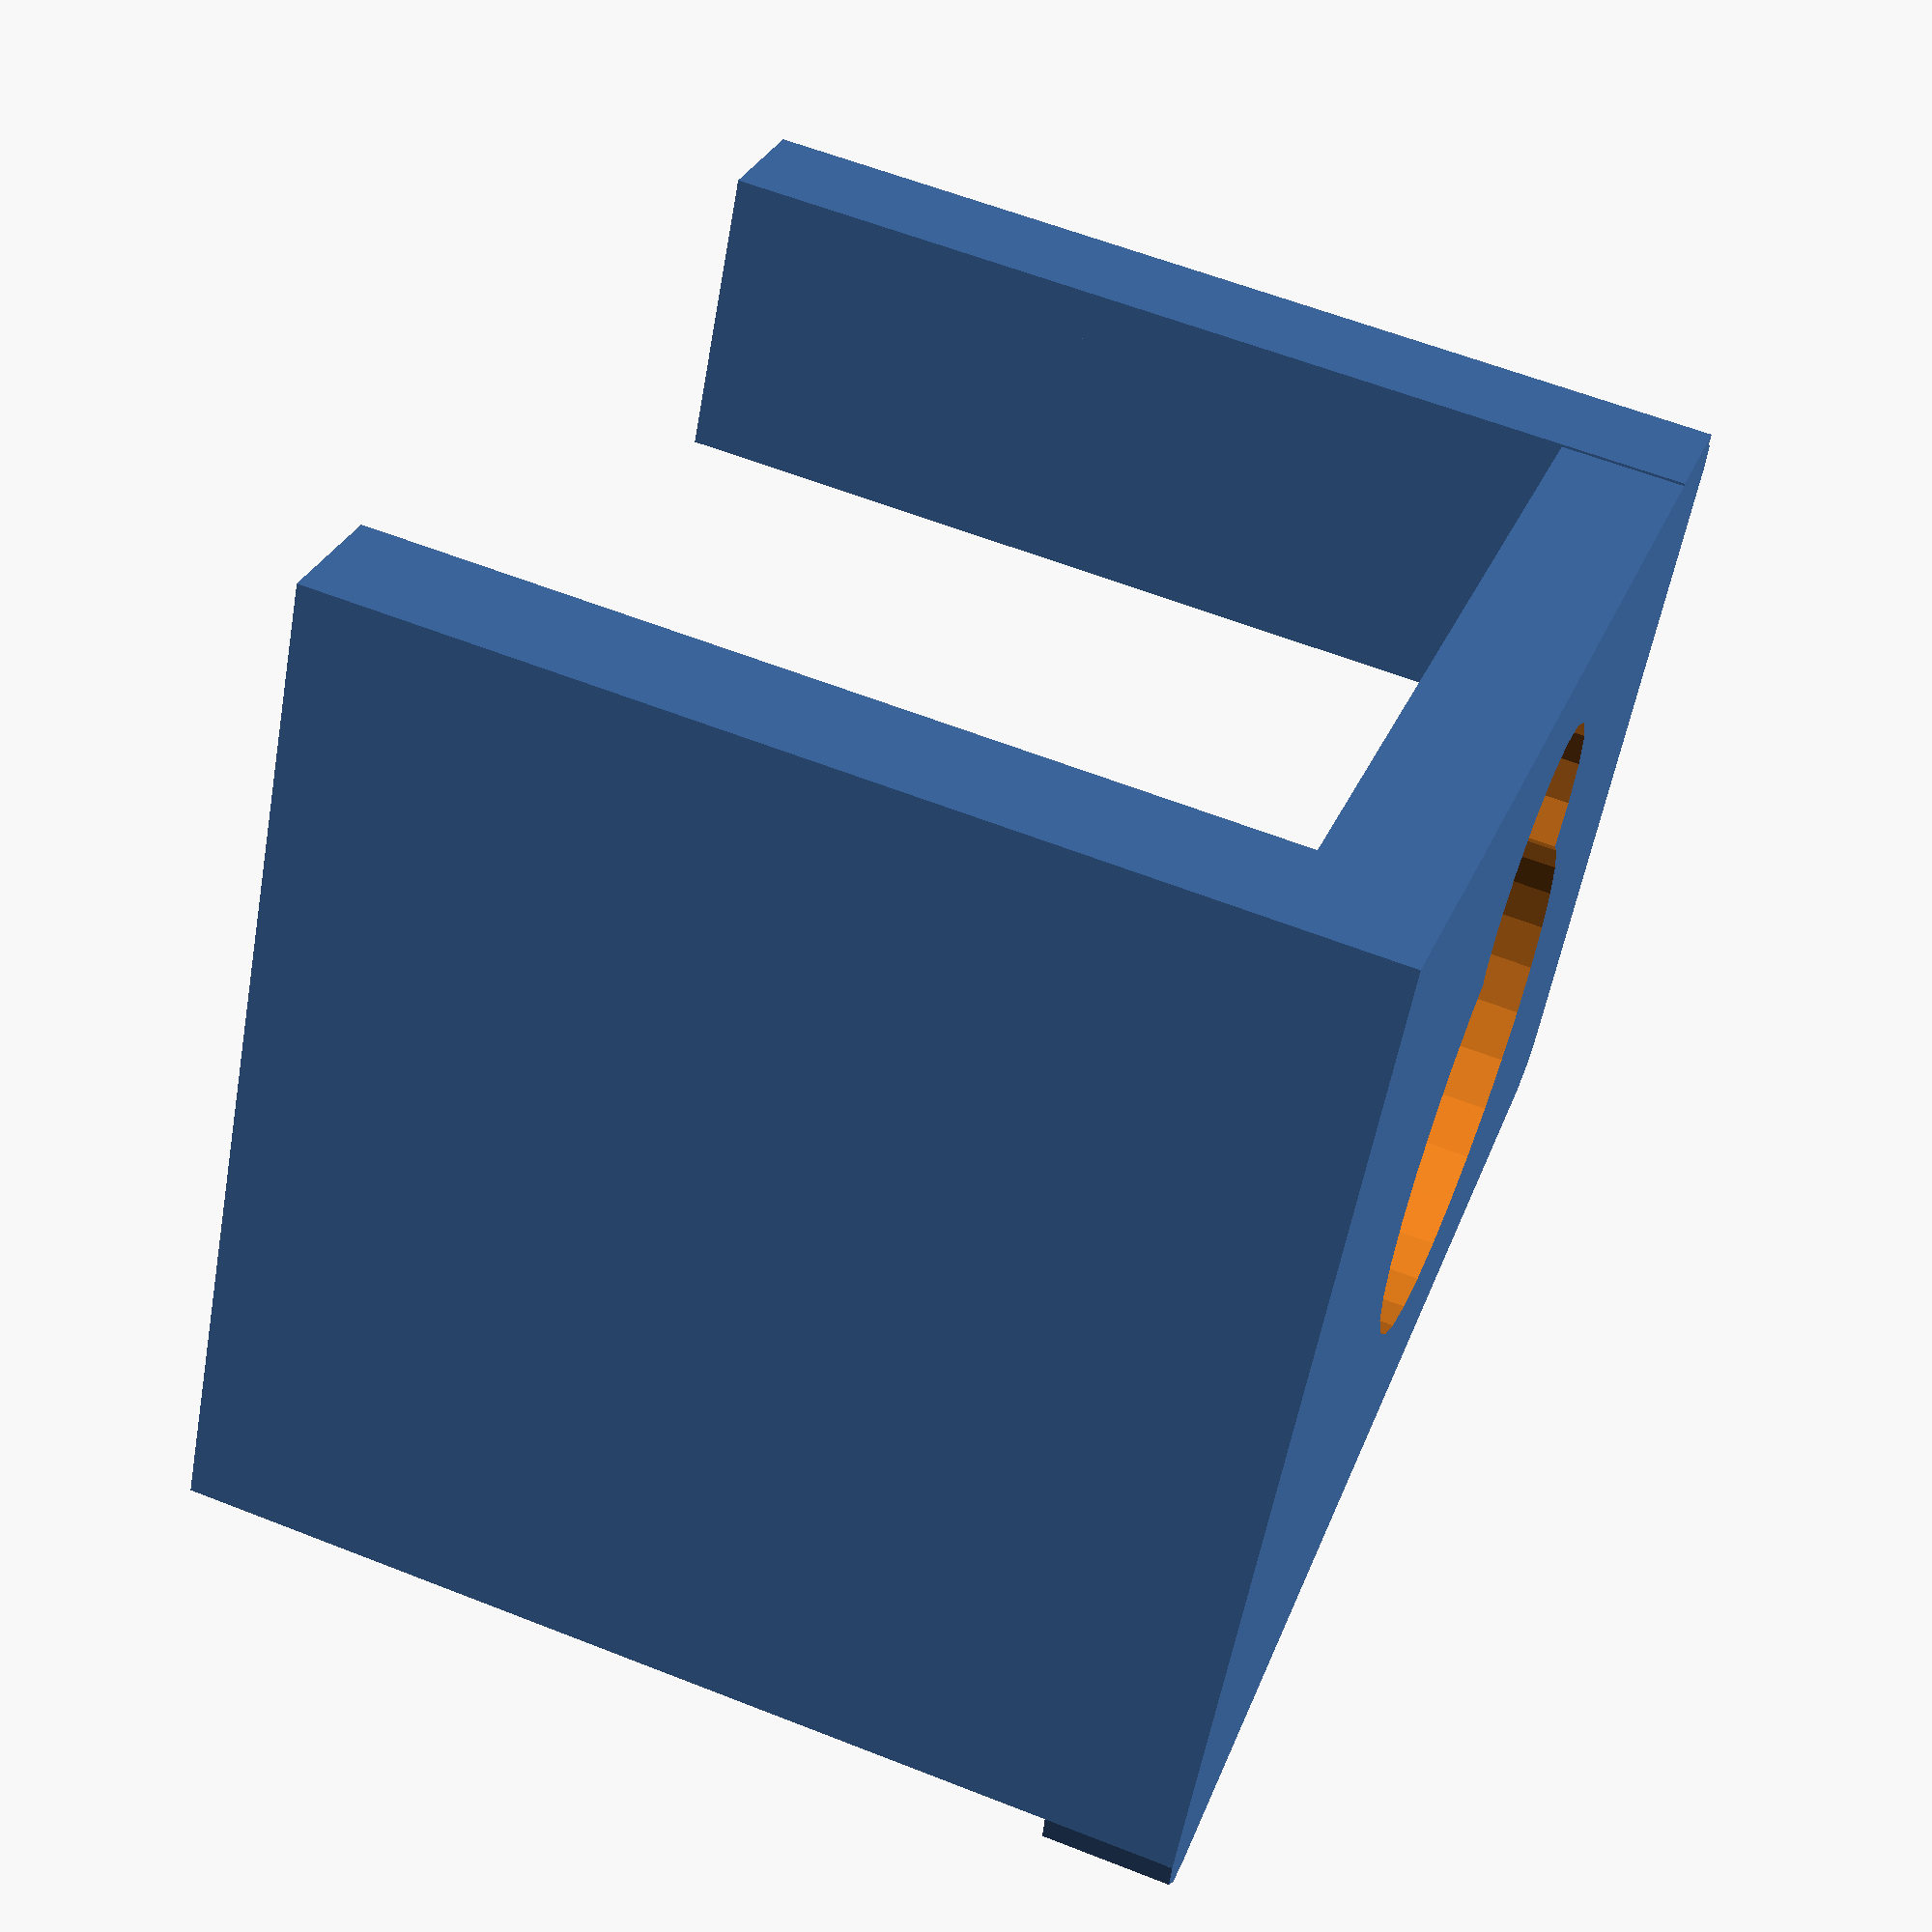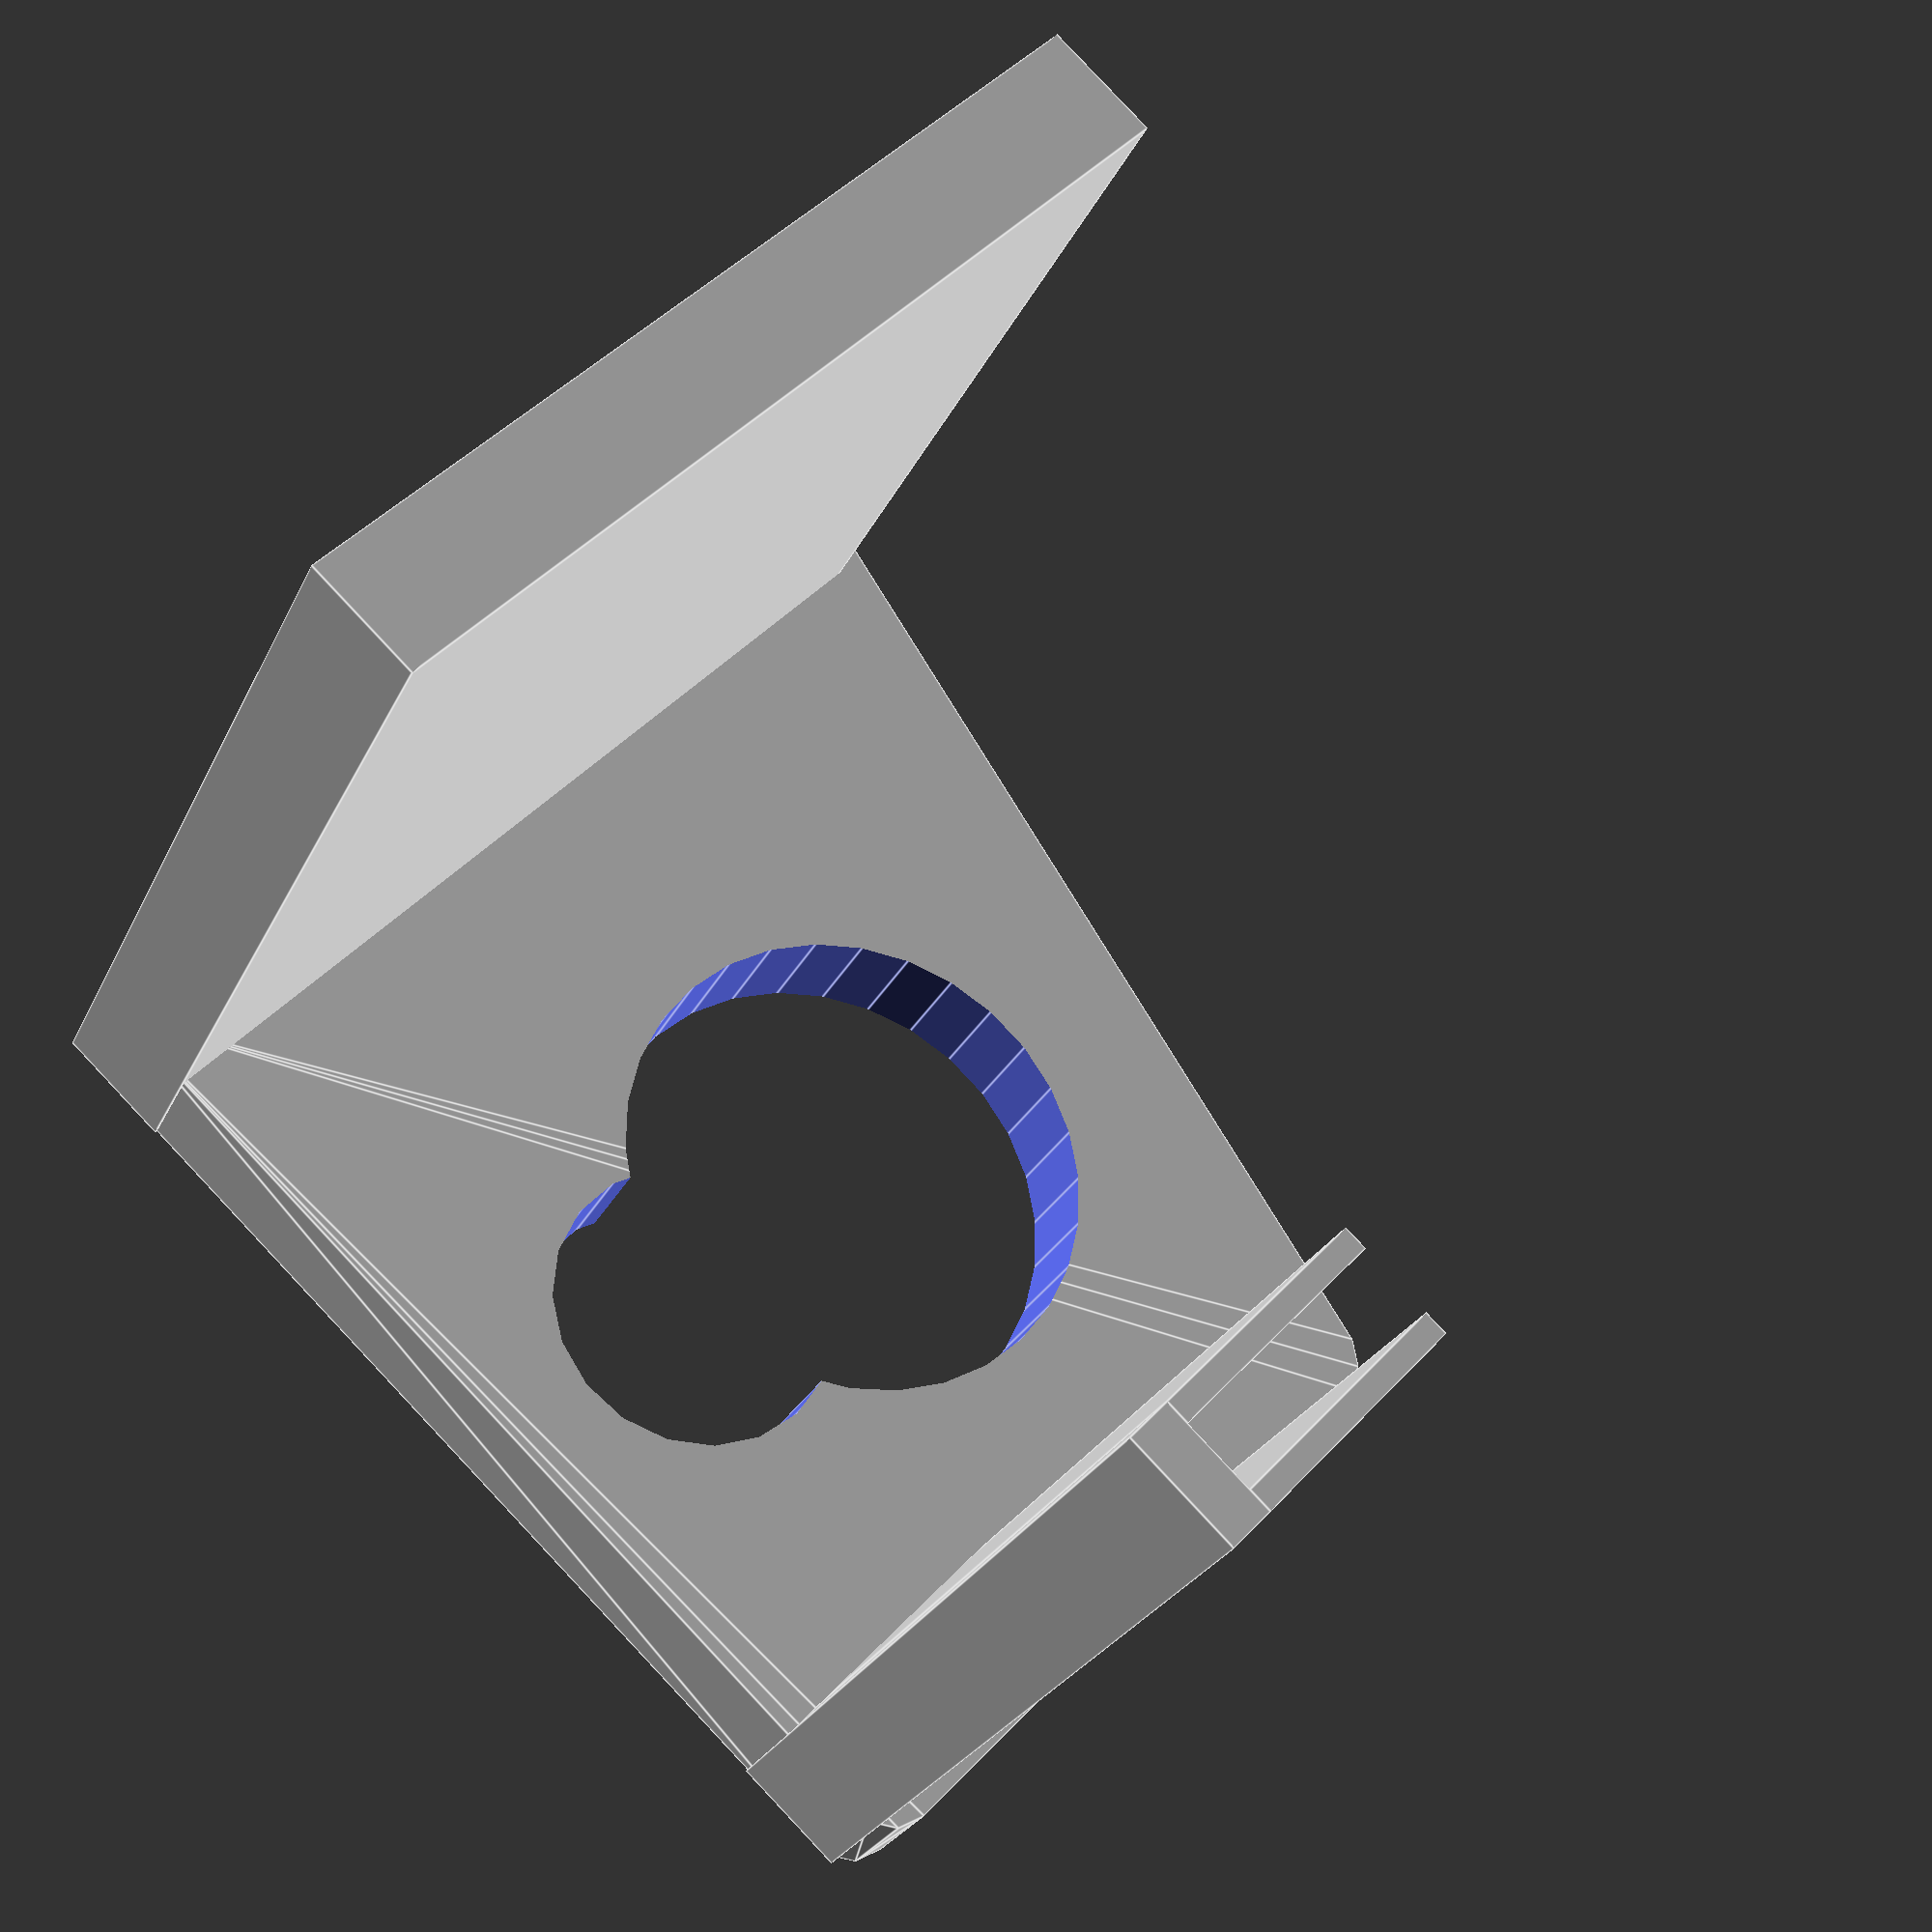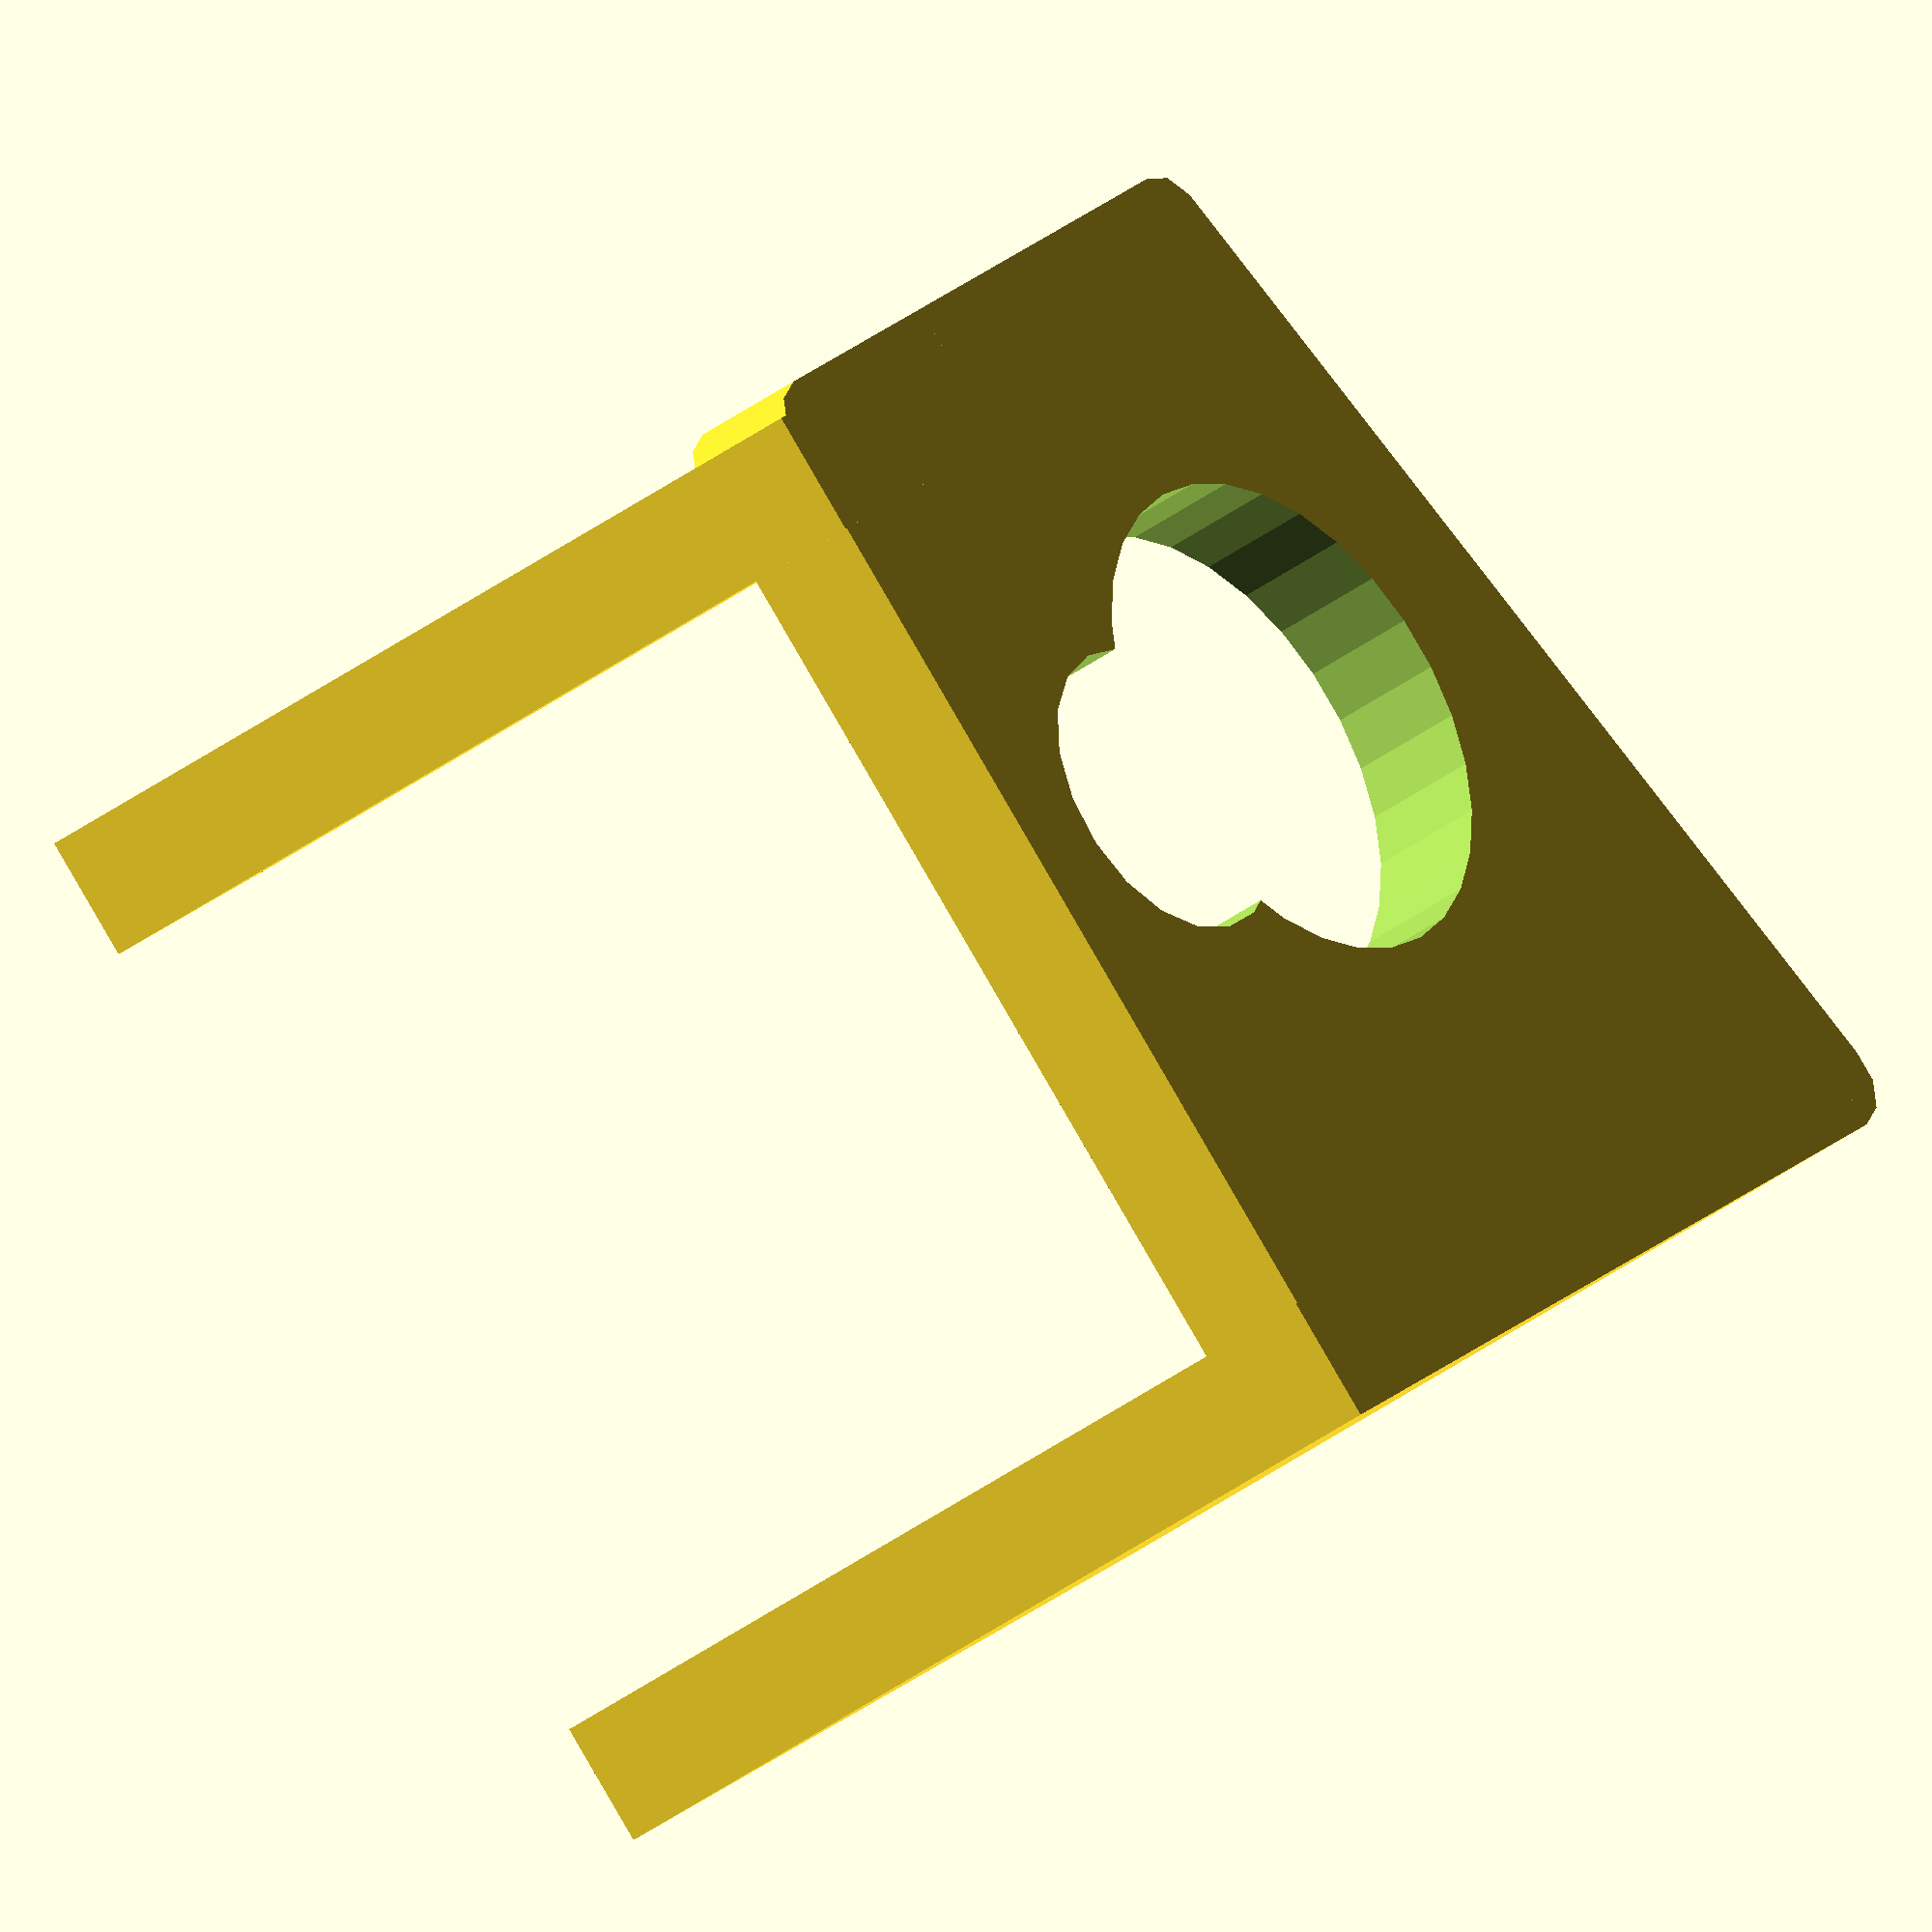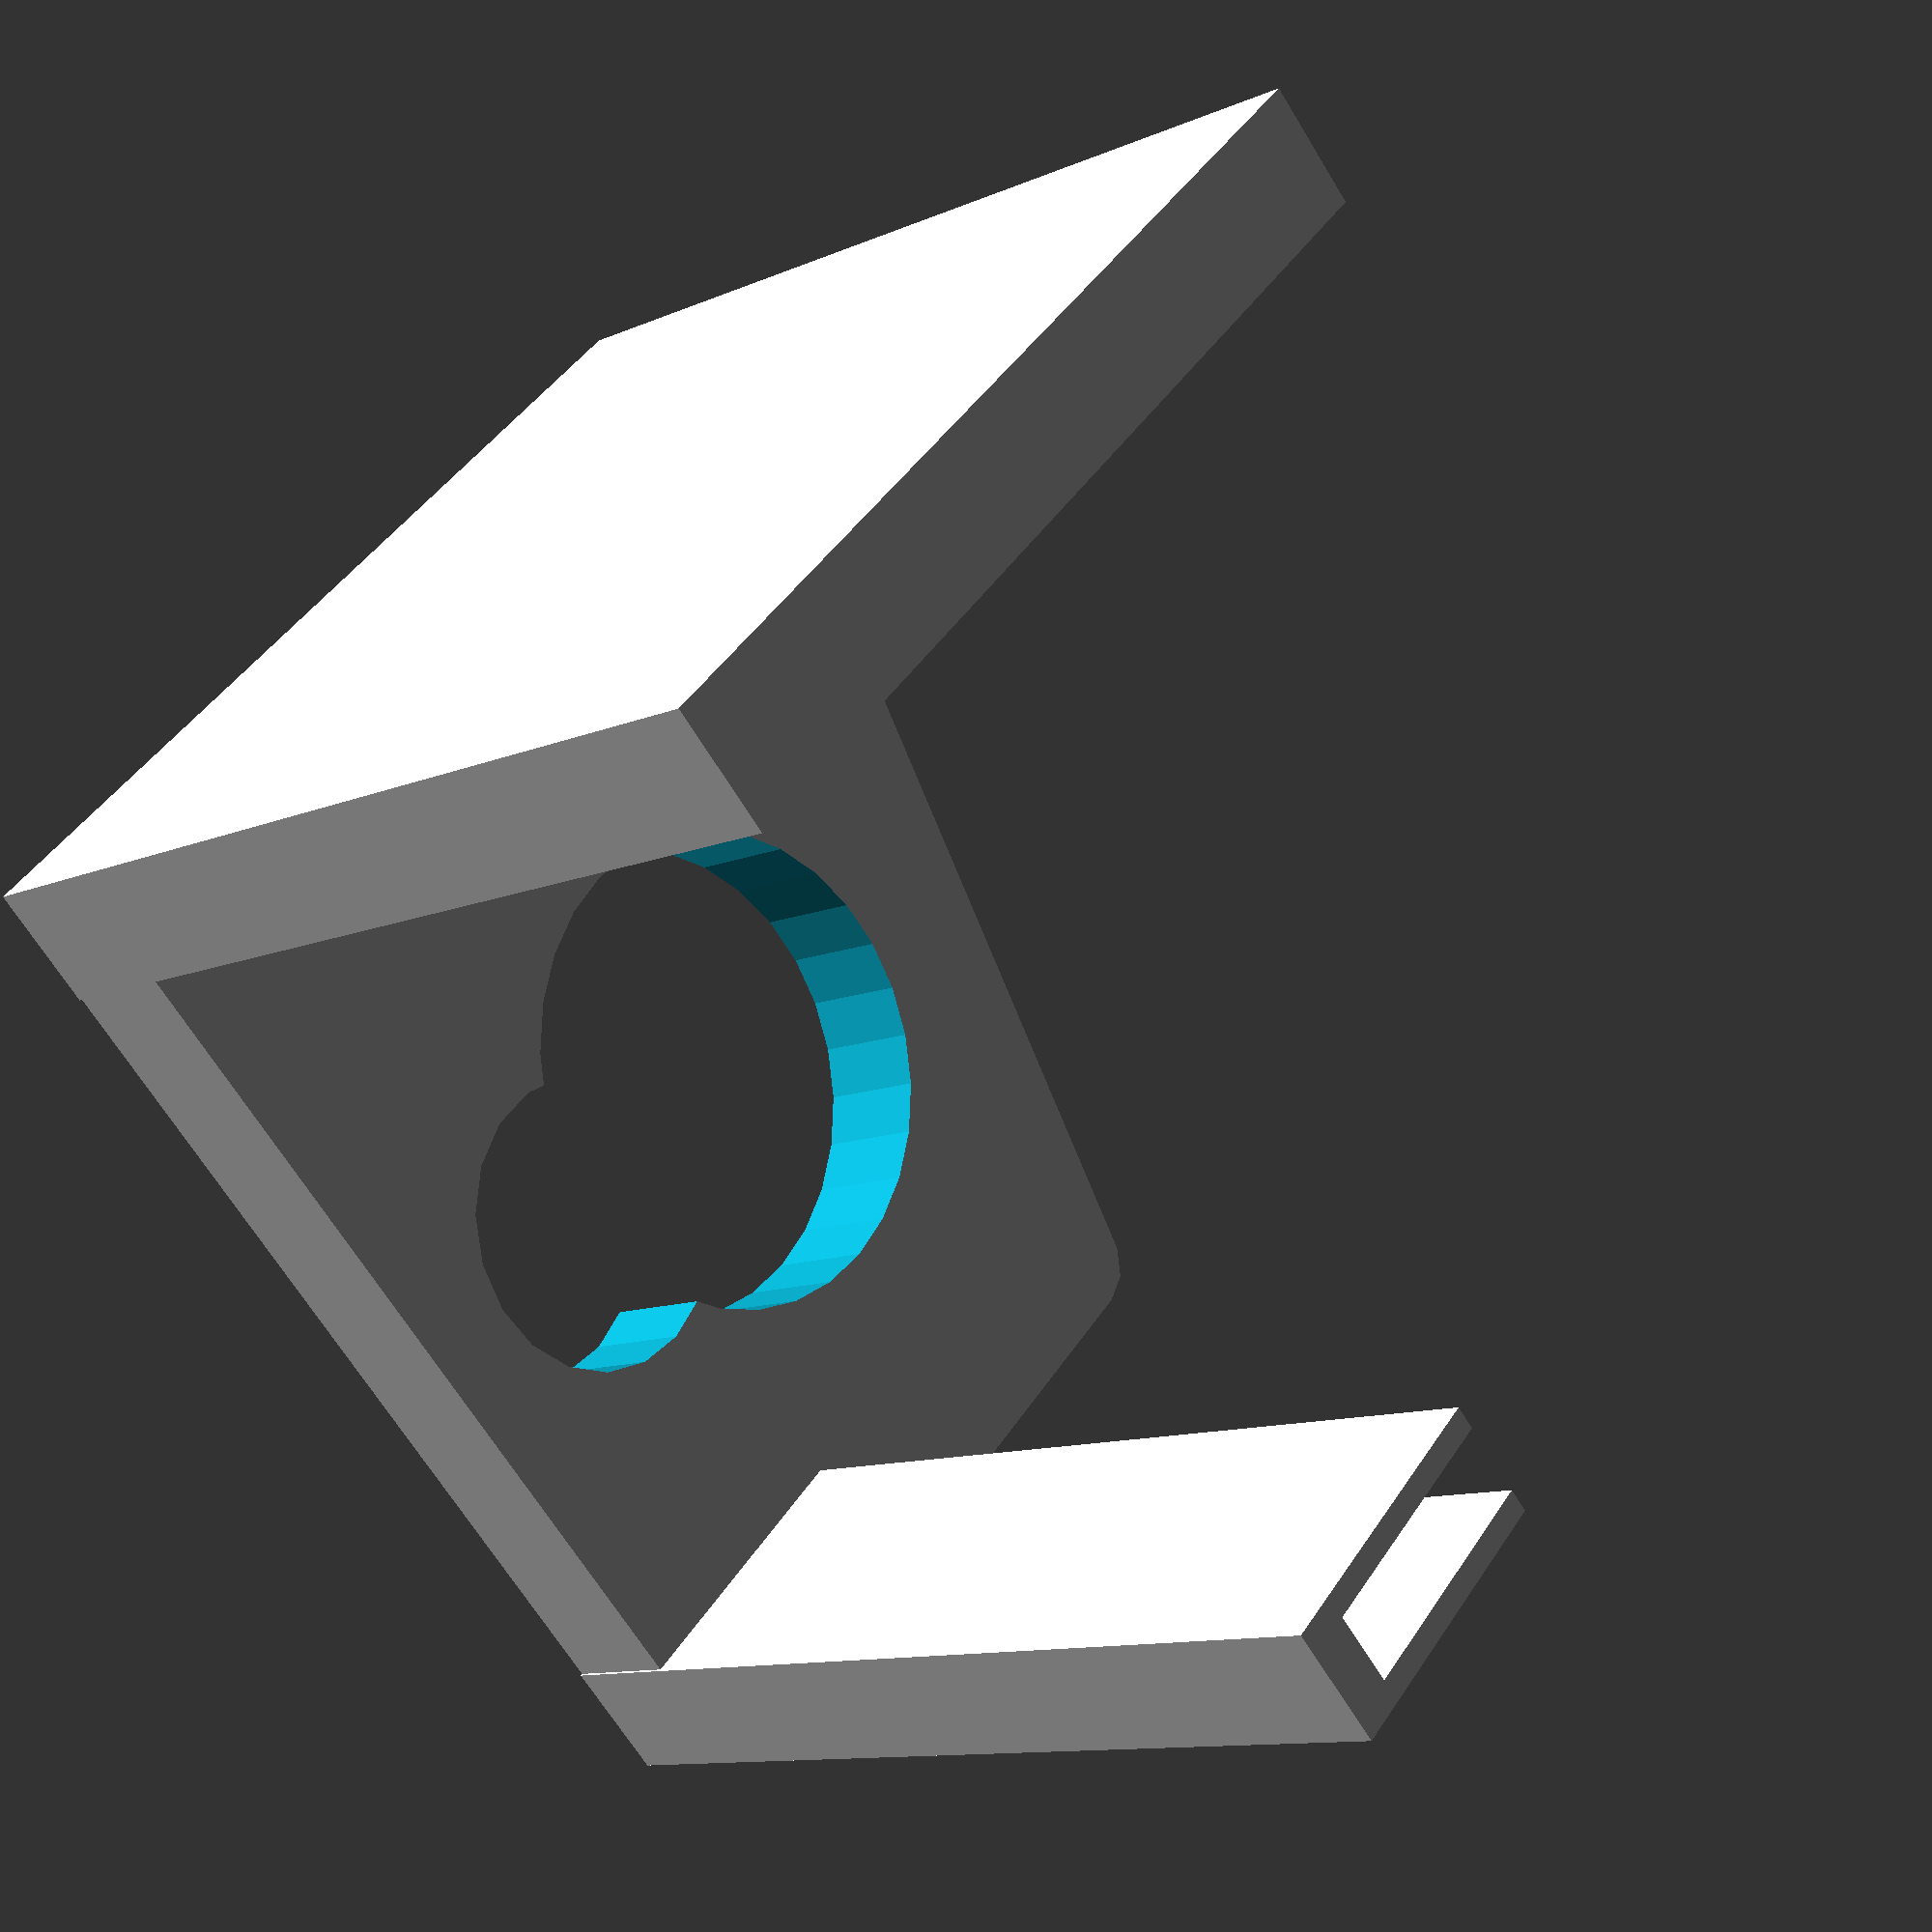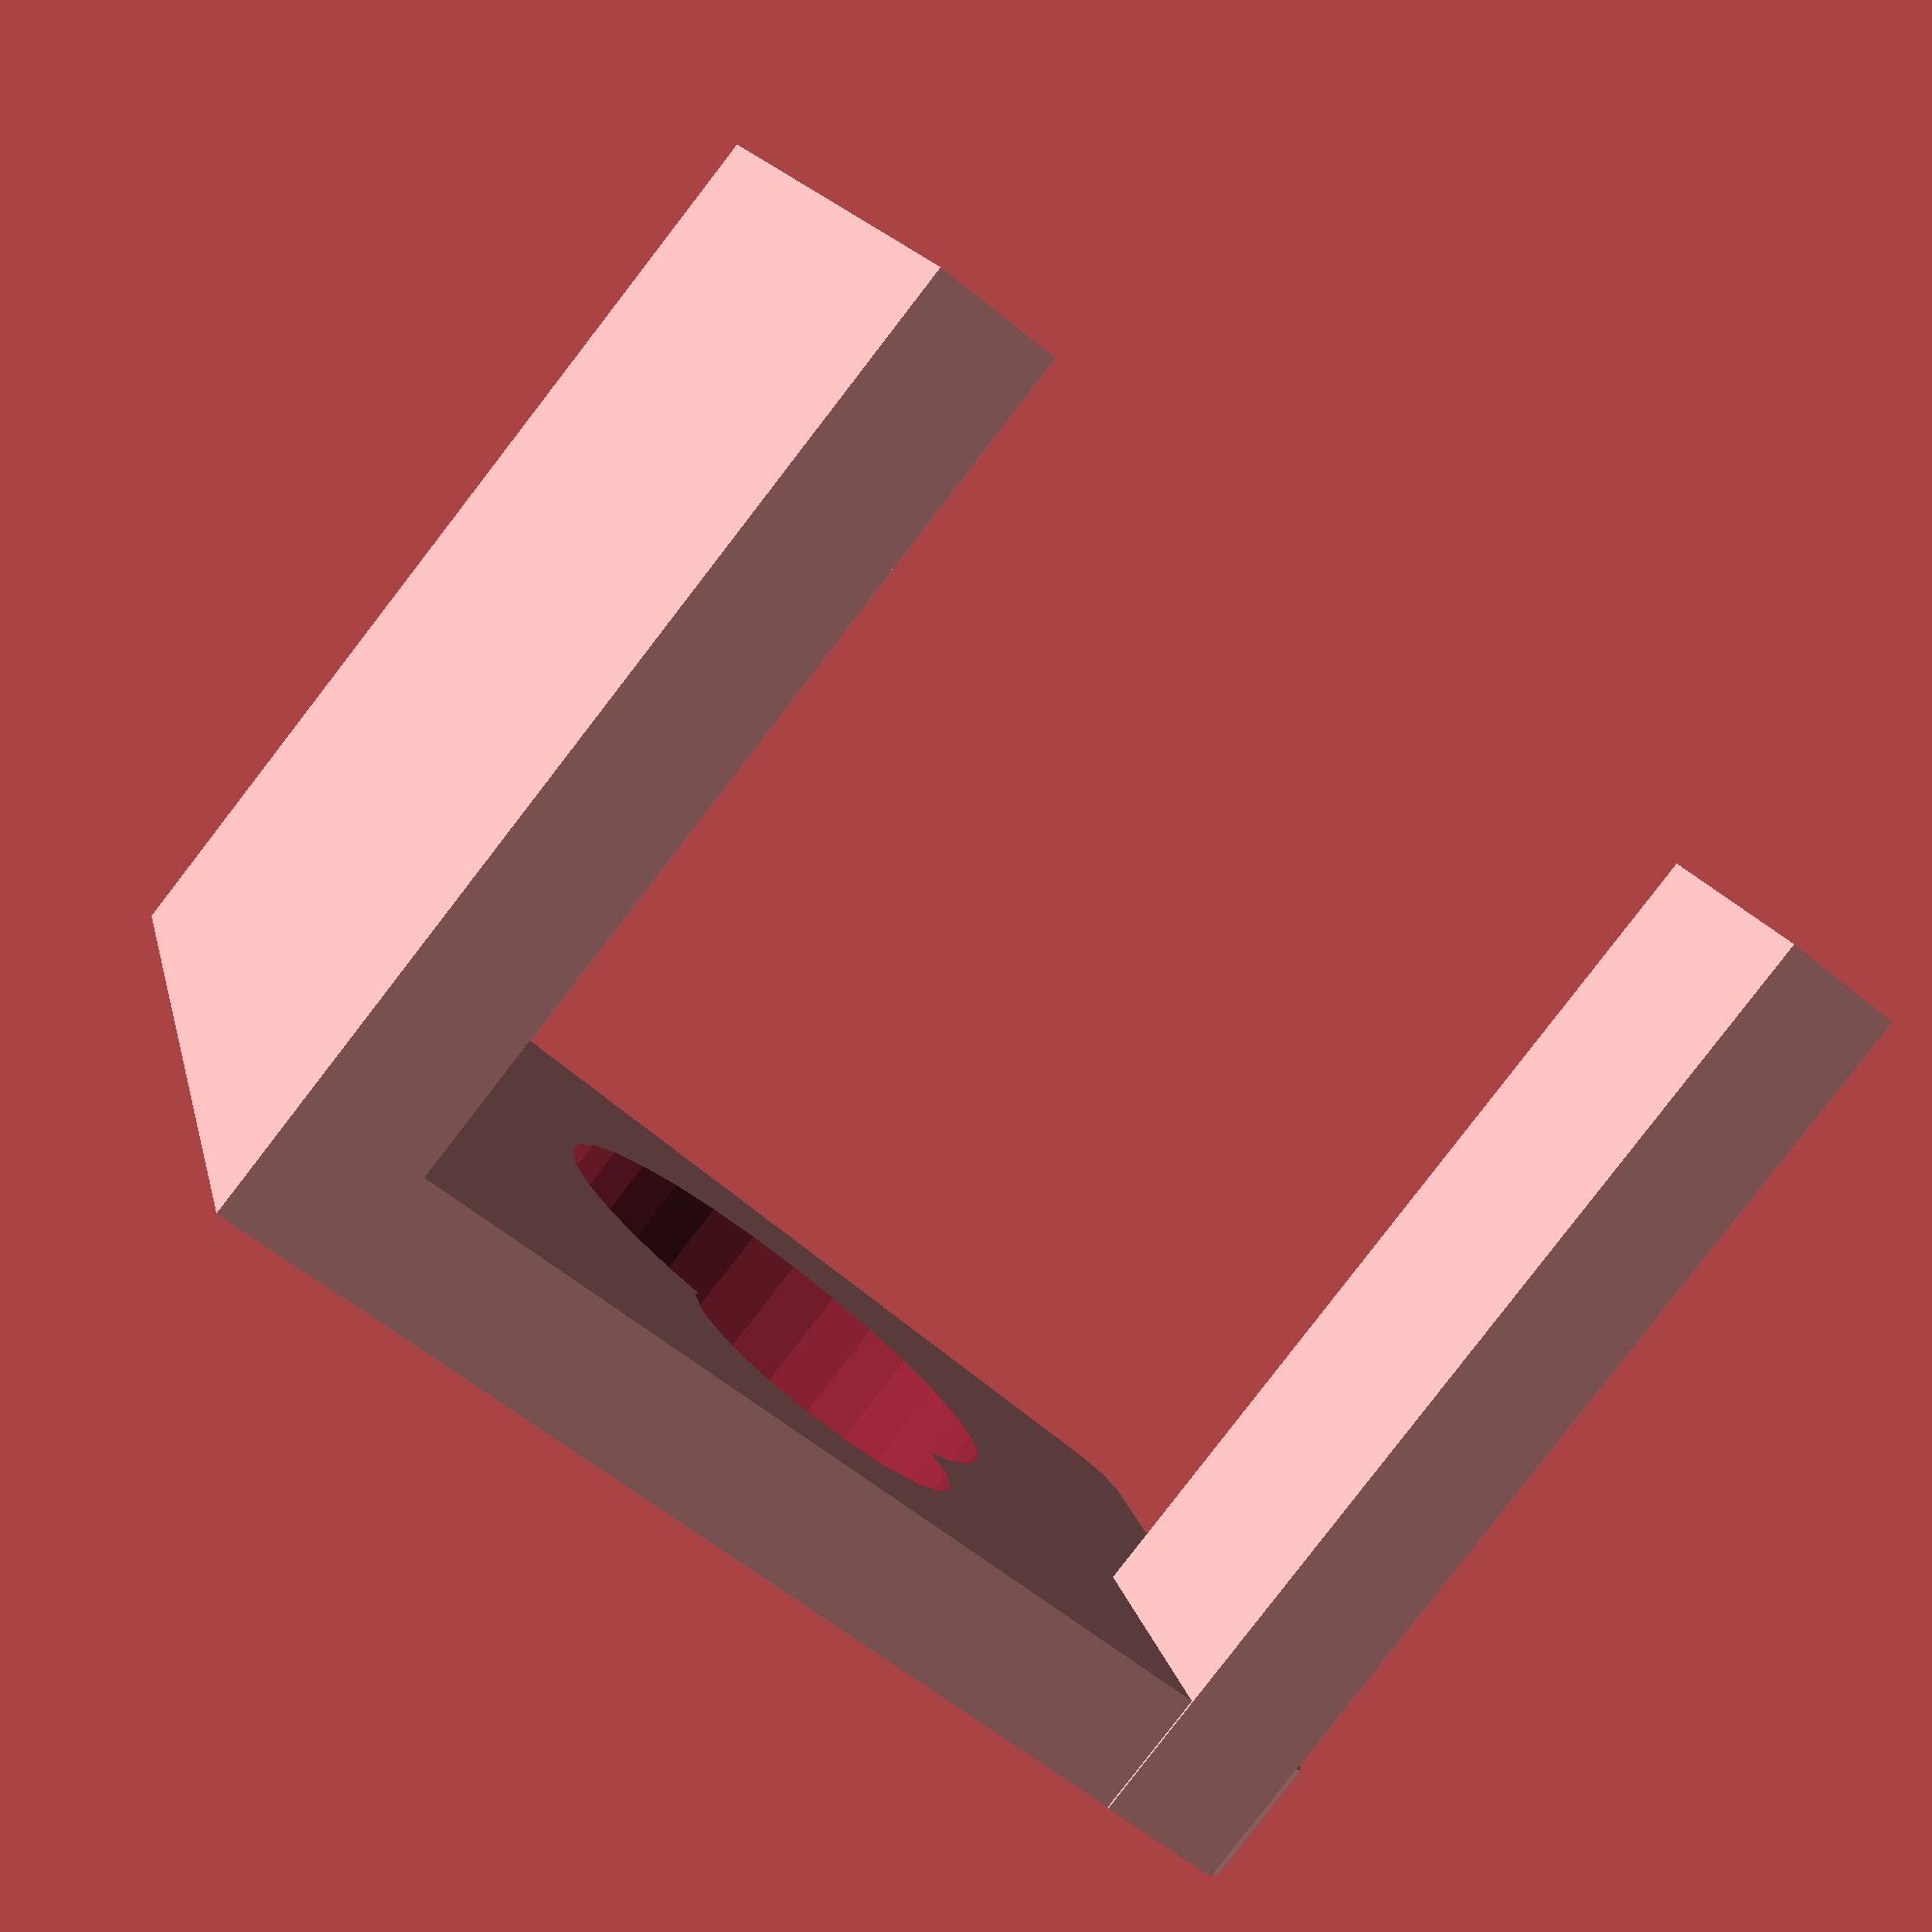
<openscad>

difference()
{
    hull()
    {
        $fn = 10;
        translate([2, 2, 0]) cylinder(5, 2, 2);
        translate([44, 2, 0]) cylinder(5, 2, 2);
        translate([44, 30, 0]) cylinder(5, 2, 2);
        translate([2, 40,  0]) cylinder(5, 2, 2);
    }

    translate([25, 20, -5]) cylinder(15, 10, 10);
    translate([25, 10, -5]) cylinder(15, 6, 6);
}

cube([5, 40, 40]);

translate([40, 2, 0]) cube([1, 10, 40]);
translate([44, 2, 0]) cube([1, 10, 40]);
translate([40, 0, 0]) cube([5, 2, 40]);

</openscad>
<views>
elev=120.3 azim=332.1 roll=67.9 proj=p view=wireframe
elev=206.3 azim=222.9 roll=200.8 proj=p view=edges
elev=216.1 azim=135.5 roll=45.2 proj=o view=solid
elev=11.0 azim=44.9 roll=317.1 proj=p view=wireframe
elev=264.2 azim=164.4 roll=217.7 proj=p view=solid
</views>
